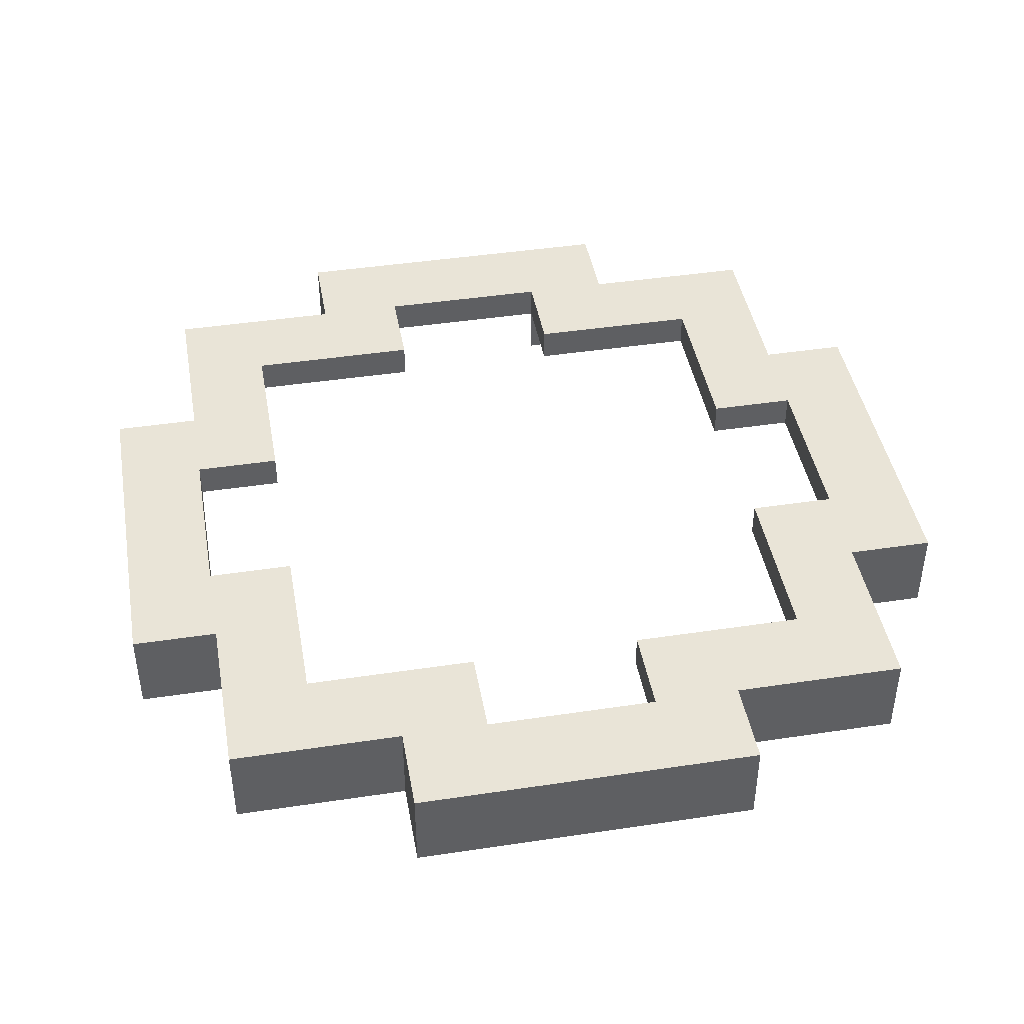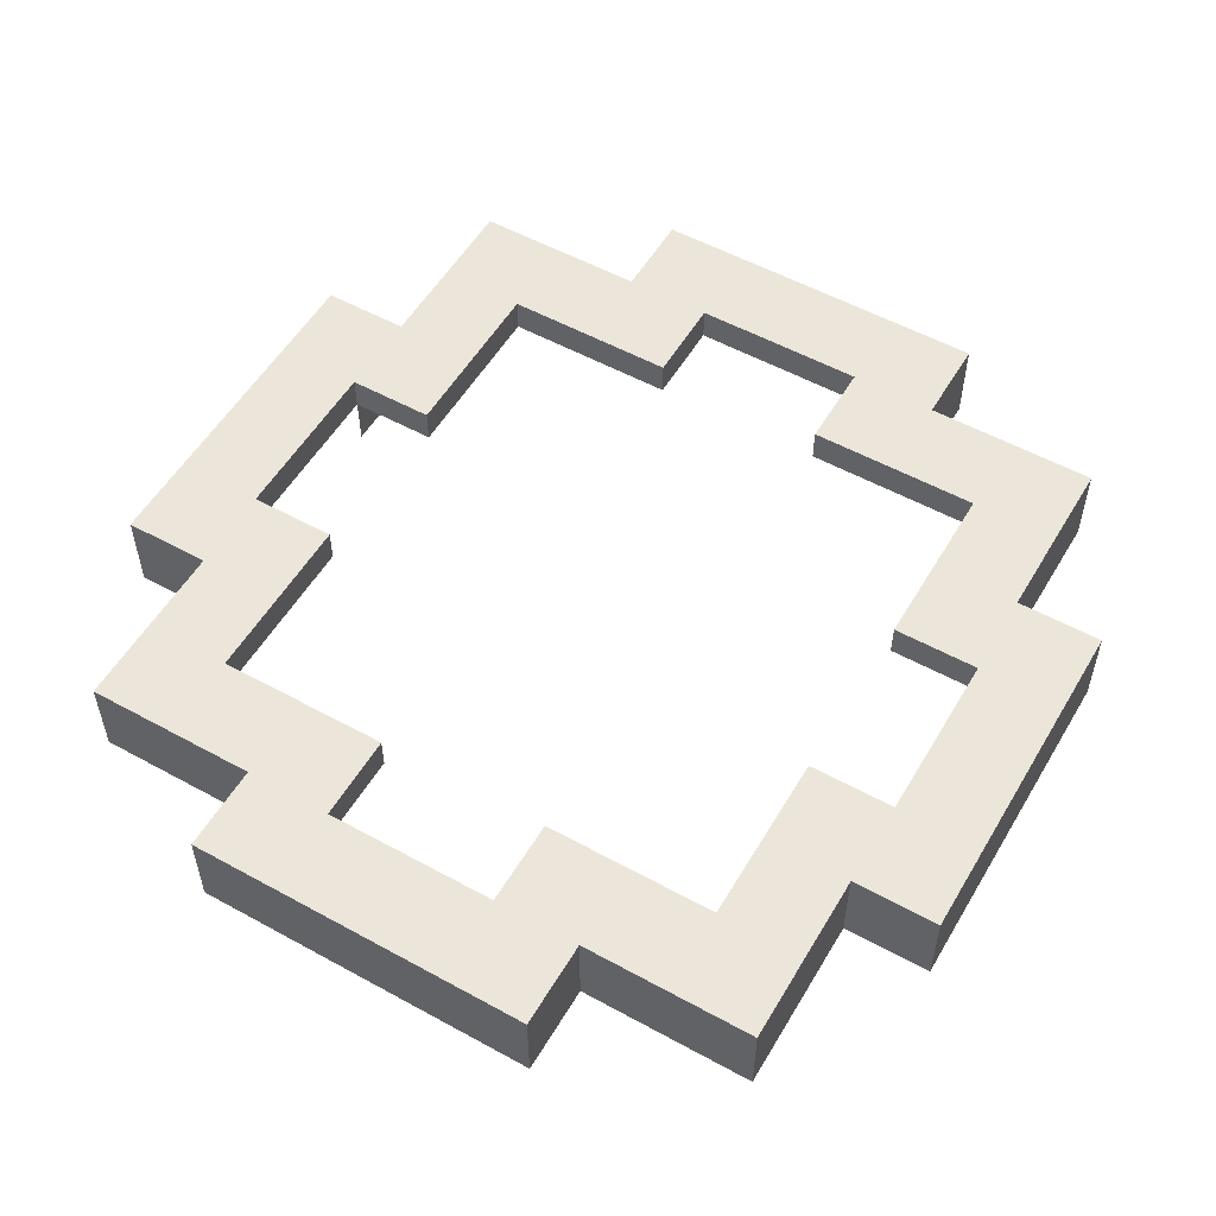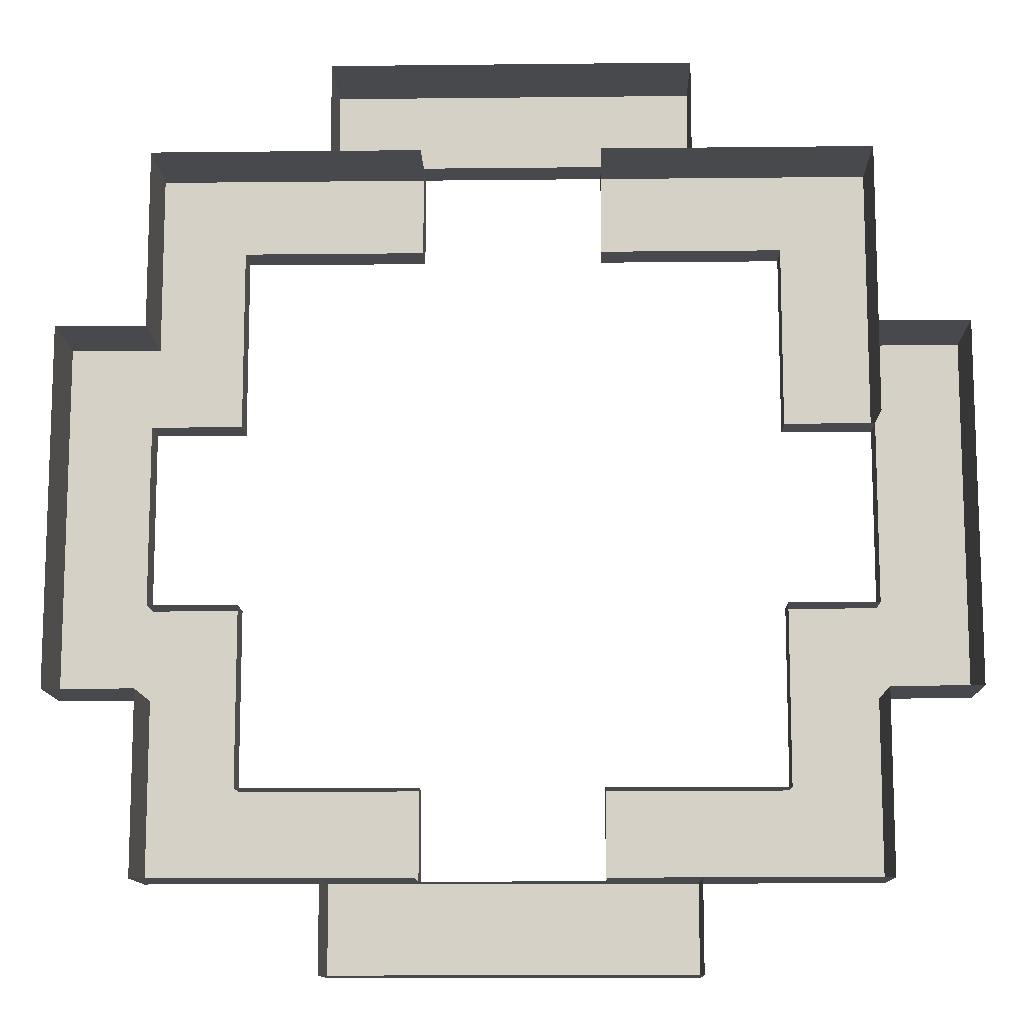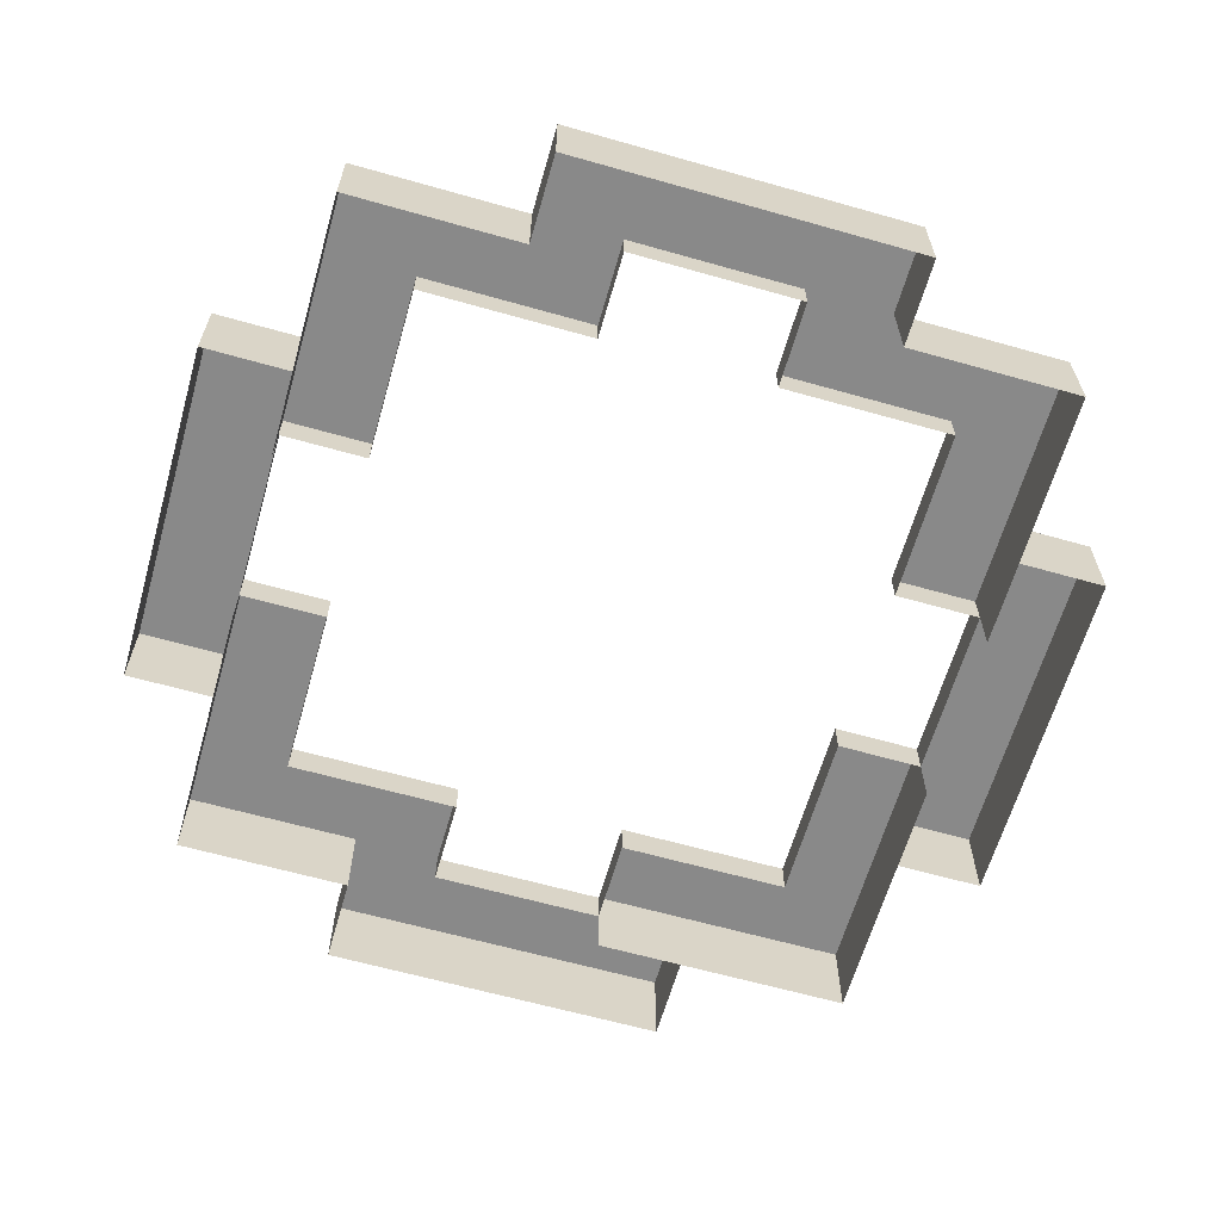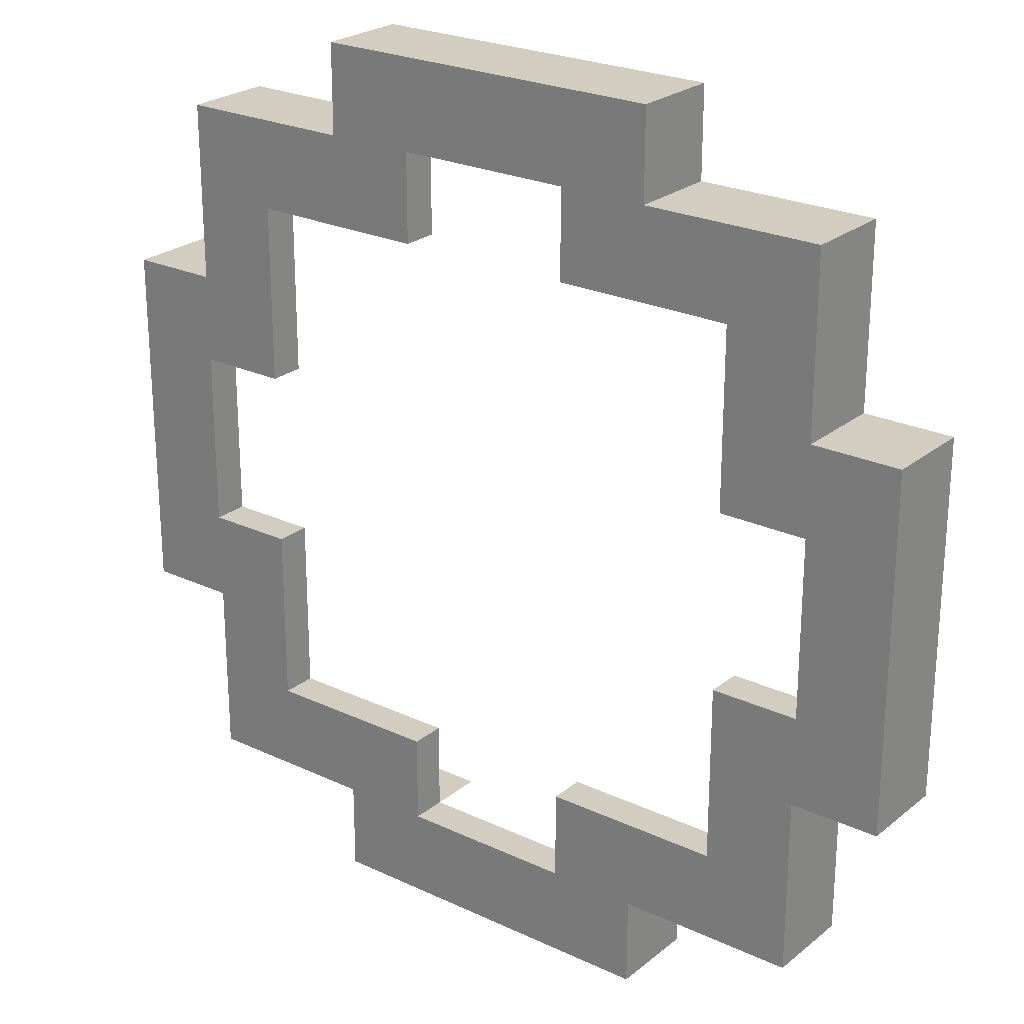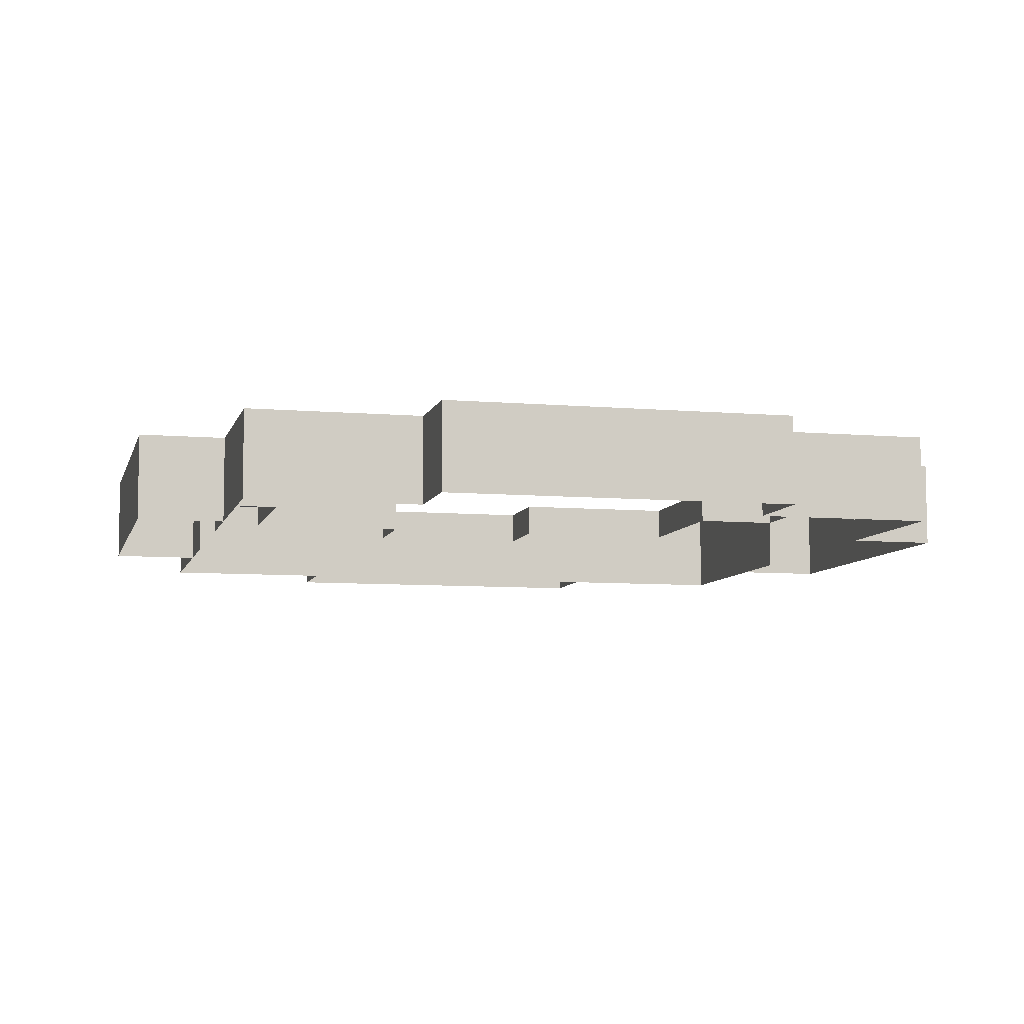
<metadata>
{"format":"obj","ext":"obj","renderer":"f3d","projection":"perspective","resolution":1024,"background":"white","views":[{"elev":43.5,"azim":169.9,"up":"+Z"},{"elev":54.5,"azim":120.2,"up":"+Z"},{"elev":-12.0,"azim":-178.5,"up":"+Y"},{"elev":-63.2,"azim":74.0,"up":"+Z"},{"elev":24.4,"azim":37.7,"up":"+Y"},{"elev":-7.6,"azim":76.2,"up":"+Z"}]}
</metadata>
<code>
g fort_trampoline_main
v 1.125 -2.813 0.5625
v -1.125 -2.813 0.5625
v 1.125 -2.25 0.5625
v -1.125 -2.25 0.5625
v 1.125 2.812 0.5625
v 1.125 2.25 0.5625
v -1.125 2.812 0.5625
v -1.125 2.25 0.5625
v 0.5625 2.25 -2e-06
v 2.25 2.25 -2e-06
v 0.5625 2.25 0.5625
v 2.25 2.25 0.5625
v -2.25 2.25 -2e-06
v -2.25 2.25 0.5625
v -2.25 0.5628 -5e-06
v -2.25 0.5621 0.5625
v -2.25 2.25 -2e-06
v -0.5625 2.25 -2e-06
v -2.25 2.25 0.5625
v -0.5625 2.25 0.5625
v -2.25 -2.25 0.5625
v -0.5625 -2.25 0.5625
v -2.25 -2.25 -5e-06
v -0.5625 -2.25 -5e-06
v -2.25 -0.5626 0.3375
v -2.25 -0.5629 0.5625
v -2.25 0.5624 0.3375
v -2.25 0.5621 0.5625
v 0.5625 2.25 0.5625
v 0.5625 2.25 0.3375
v -0.5625 2.25 0.5625
v -0.5625 2.25 0.3375
v 1.688 -1.688 0.5625
v 1.688 -1.688 0.3375
v 1.688 -0.5629 0.5625
v 1.688 -0.5626 0.3375
v 0.5625 -1.688 0.5625
v 0.5625 -1.688 0.3375
v 1.688 -1.688 0.5625
v 1.688 -1.688 0.3375
v 1.688 1.687 0.5625
v 1.688 1.687 0.3375
v 0.5625 1.687 0.5625
v 0.5625 1.687 0.3375
v -1.688 -0.5629 0.5625
v -1.688 -0.5626 0.3375
v -1.688 -1.688 0.5625
v -1.688 -1.688 0.3375
v 1.688 0.5621 0.5625
v 1.688 0.5624 0.3375
v 1.688 1.687 0.5625
v 1.688 1.687 0.3375
v -0.5625 -2.25 0.5625
v -0.5625 -2.25 0.3375
v 0.5625 -2.25 0.5625
v 0.5625 -2.25 0.3375
v -1.688 0.5624 0.3375
v -1.688 0.5621 0.5625
v -1.688 1.687 0.3375
v -1.688 1.687 0.5625
v 2.25 -0.5629 0.5625
v 2.25 -0.5626 0.3375
v 2.25 0.5621 0.5625
v 2.25 0.5624 0.3375
v -0.5625 1.687 0.5625
v -0.5625 1.687 0.3375
v -1.688 1.687 0.5625
v -1.688 1.687 0.3375
v -1.688 -1.688 0.5625
v -1.688 -1.688 0.3375
v -0.5625 -1.688 0.5625
v -0.5625 -1.688 0.3375
v 0.5625 2.25 0.3375
v 0.5625 2.25 0.5625
v 0.5625 1.687 0.3375
v 0.5625 1.687 0.5625
v 2.25 0.5621 0.5625
v 2.25 0.5624 0.3375
v 1.688 0.5621 0.5625
v 1.688 0.5624 0.3375
v -0.5625 -2.25 0.3375
v -0.5625 -2.25 0.5625
v -0.5625 -1.688 0.3375
v -0.5625 -1.688 0.5625
v -2.25 -0.5629 0.5625
v -2.25 -0.5626 0.3375
v -1.688 -0.5629 0.5625
v -1.688 -0.5626 0.3375
v 0.5625 -2.25 0.5625
v 0.5625 -2.25 0.3375
v 0.5625 -1.688 0.5625
v 0.5625 -1.688 0.3375
v 1.688 -0.5629 0.5625
v 1.688 -0.5626 0.3375
v 2.25 -0.5629 0.5625
v 2.25 -0.5626 0.3375
v -0.5625 2.25 0.5625
v -0.5625 2.25 0.3375
v -0.5625 1.687 0.5625
v -0.5625 1.687 0.3375
v -1.688 0.5621 0.5625
v -1.688 0.5624 0.3375
v -2.25 0.5621 0.5625
v -2.25 0.5624 0.3375
v -2.812 -1.125 0.5625
v -2.812 1.125 0.5625
v -2.25 -1.125 0.5625
v -2.25 1.125 0.5625
v 2.812 -1.125 0.5625
v 2.25 -1.125 0.5625
v 2.812 1.125 0.5625
v 2.25 1.125 0.5625
v -1.688 1.687 0.5625
v -1.688 0.5621 0.5625
v -2.25 2.25 0.5625
v -2.25 0.5621 0.5625
v -0.5625 1.687 0.5625
v -0.5625 2.25 0.5625
v -2.25 -2.25 0.5625
v -2.25 -1.125 0.5625
v -1.688 -1.688 0.5625
v -2.25 -0.5629 0.5625
v -1.688 -0.5629 0.5625
v -0.5625 -2.25 0.5625
v -0.5625 -1.688 0.5625
v 1.688 -1.688 0.5625
v 1.688 -0.5629 0.5625
v 2.25 -2.25 0.5625
v 2.25 -0.5629 0.5625
v 0.5625 -1.688 0.5625
v 0.5625 -2.25 0.5625
v 2.25 -0.5629 0.5625
v 2.25 -1.125 0.5625
v 2.25 -2.25 0.5625
v 1.688 1.687 0.5625
v 0.5625 1.687 0.5625
v 2.25 2.25 0.5625
v 0.5625 2.25 0.5625
v 1.688 0.5621 0.5625
v 2.25 1.125 0.5625
v 2.25 0.5621 0.5625
v -2.812 -1.125 -3e-06
v -2.812 1.125 -3e-06
v -2.812 -1.125 0.5625
v -2.812 1.125 0.5625
v -2.812 1.125 0.5625
v -2.812 1.125 -3e-06
v -2.25 1.125 0.5625
v -2.25 1.125 -3e-06
v 2.812 1.125 -3e-06
v 2.812 -1.125 -3e-06
v 2.812 1.125 0.5625
v 2.812 -1.125 0.5625
v -1.125 -2.813 0.5625
v 1.125 -2.813 0.5625
v -1.125 -2.812 -5e-06
v 1.125 -2.812 -5e-06
v -1.125 -2.812 -5e-06
v -1.125 -2.25 -5e-06
v -1.125 -2.813 0.5625
v -1.125 -2.25 0.5625
v 1.125 -2.813 0.5625
v 1.125 -2.25 0.5625
v 1.125 -2.812 -5e-06
v 1.125 -2.25 -5e-06
v -1.125 2.813 -3e-06
v -1.125 2.812 0.5625
v -1.125 2.25 -2e-06
v -1.125 2.25 0.5625
v 1.125 2.812 0.5625
v 1.125 2.813 -3e-06
v 1.125 2.25 0.5625
v 1.125 2.25 -2e-06
v 1.125 2.813 -3e-06
v 1.125 2.812 0.5625
v -1.125 2.813 -3e-06
v -1.125 2.812 0.5625
v 2.25 2.25 -2e-06
v 2.25 1.125 -3e-06
v 2.25 2.25 0.5625
v 2.25 1.125 0.5625
v -2.25 -1.125 0.5625
v -2.25 -2.25 0.5625
v -2.25 -1.125 -3e-06
v -2.25 -2.25 -5e-06
v -2.812 -1.125 -3e-06
v -2.812 -1.125 0.5625
v -2.25 -1.125 -3e-06
v -2.25 -1.125 0.5625
v 2.812 -1.125 0.5625
v 2.812 -1.125 -3e-06
v 2.25 -1.125 0.5625
v 2.25 -1.125 -3e-06
v 2.812 1.125 -3e-06
v 2.812 1.125 0.5625
v 2.25 1.125 -3e-06
v 2.25 1.125 0.5625
v 0.5625 -2.25 0.5625
v 2.25 -2.25 0.5625
v 0.5625 -2.25 -5e-06
v 2.25 -2.25 -5e-06
v 2.25 -2.25 -5e-06
v 2.25 -2.25 0.5625
v 2.25 -1.125 -3e-06
v 2.25 -1.125 0.5625
f -203 -204 -205
f -204 -203 -202
f -199 -200 -201
f -200 -199 -198
f -195 -196 -197
f -196 -195 -194
f -191 -192 -193
f -192 -191 -190
f -187 -188 -189
f -188 -187 -186
f -183 -184 -185
f -184 -183 -182
f -179 -180 -181
f -180 -179 -178
f -175 -176 -177
f -176 -175 -174
f -171 -172 -173
f -172 -171 -170
f -167 -168 -169
f -168 -167 -166
f -163 -164 -165
f -164 -163 -162
f -159 -160 -161
f -160 -159 -158
f -155 -156 -157
f -156 -155 -154
f -151 -152 -153
f -152 -151 -150
f -147 -148 -149
f -148 -147 -146
f -143 -144 -145
f -144 -143 -142
f -139 -140 -141
f -140 -139 -138
f -135 -136 -137
f -136 -135 -134
f -131 -132 -133
f -132 -131 -130
f -127 -128 -129
f -128 -127 -126
f -123 -124 -125
f -124 -123 -122
f -119 -120 -121
f -120 -119 -118
f -115 -116 -117
f -116 -115 -114
f -111 -112 -113
f -112 -111 -110
f -107 -108 -109
f -108 -107 -106
f -103 -104 -105
f -104 -103 -102
f -99 -100 -101
f -100 -99 -98
f -95 -96 -97
f -96 -95 -94
f -91 -92 -93
f -92 -91 -90
f -89 -91 -93
f -91 -89 -88
f -85 -86 -87
f -85 -84 -86
f -85 -83 -84
f -82 -85 -87
f -85 -82 -81
f -78 -79 -80
f -78 -77 -79
f -76 -78 -80
f -78 -76 -75
f -72 -73 -74
f -69 -70 -71
f -70 -69 -68
f -67 -69 -71
f -67 -66 -69
f -67 -65 -66
f -62 -63 -64
f -63 -62 -61
f -58 -59 -60
f -59 -58 -57
f -54 -55 -56
f -55 -54 -53
f -50 -51 -52
f -51 -50 -49
f -46 -47 -48
f -47 -46 -45
f -42 -43 -44
f -43 -42 -41
f -38 -39 -40
f -39 -38 -37
f -34 -35 -36
f -35 -34 -33
f -30 -31 -32
f -31 -30 -29
f -26 -27 -28
f -27 -26 -25
f -22 -23 -24
f -23 -22 -21
f -18 -19 -20
f -19 -18 -17
f -14 -15 -16
f -15 -14 -13
f -10 -11 -12
f -11 -10 -9
f -6 -7 -8
f -7 -6 -5
f -2 -3 -4
f -3 -2 -1

</code>
